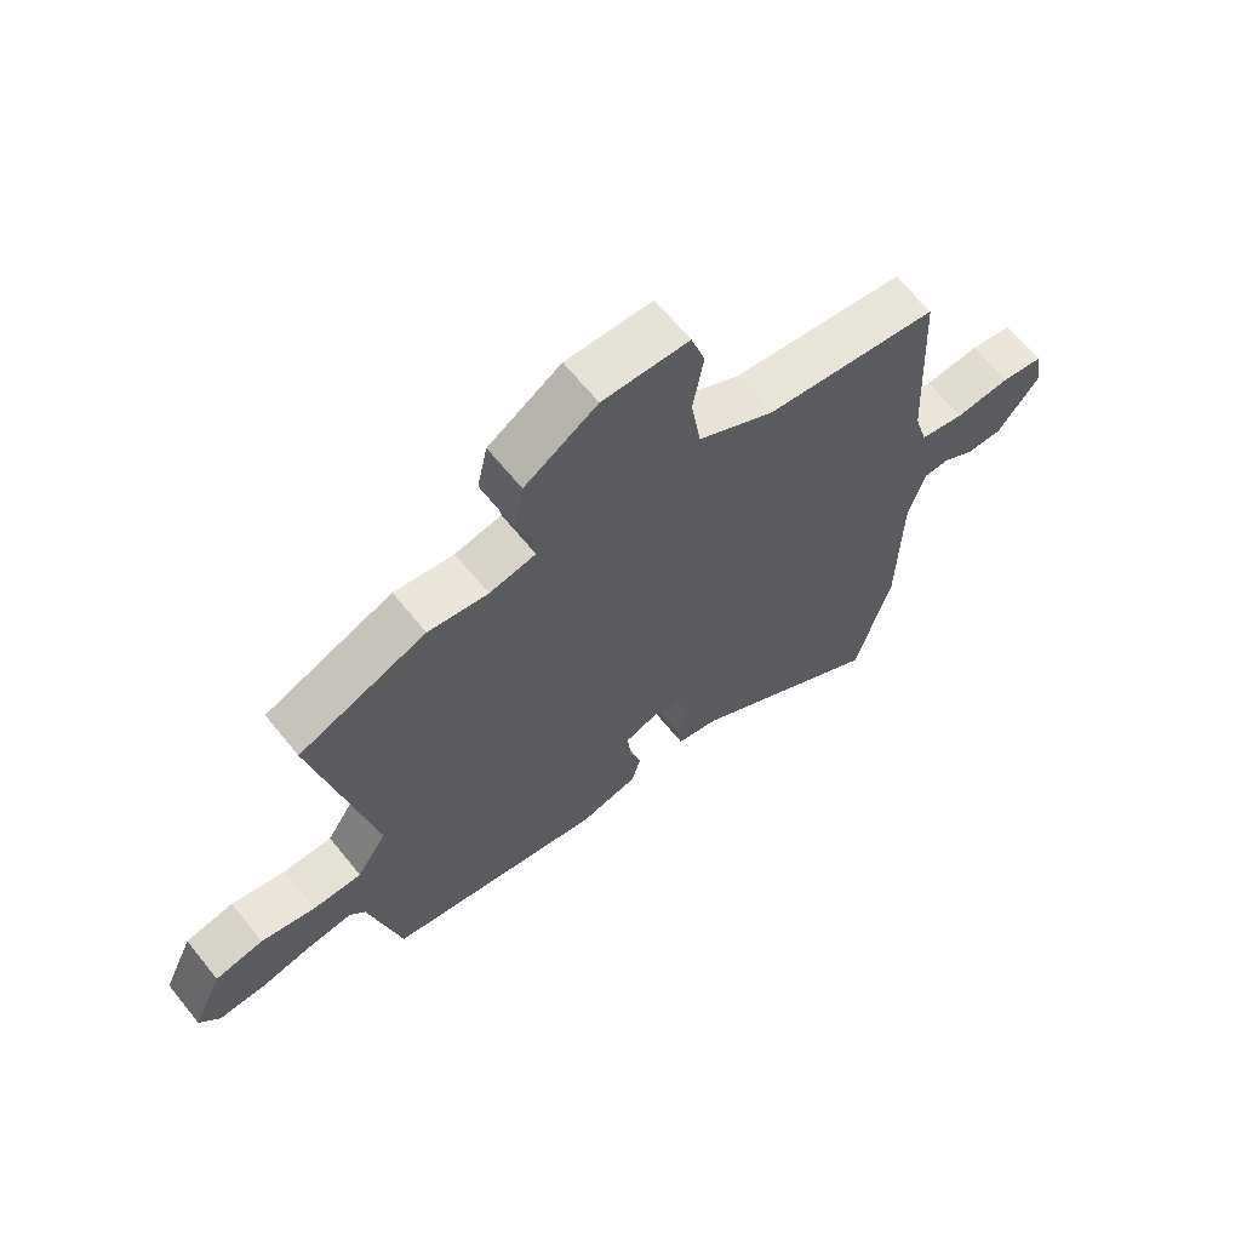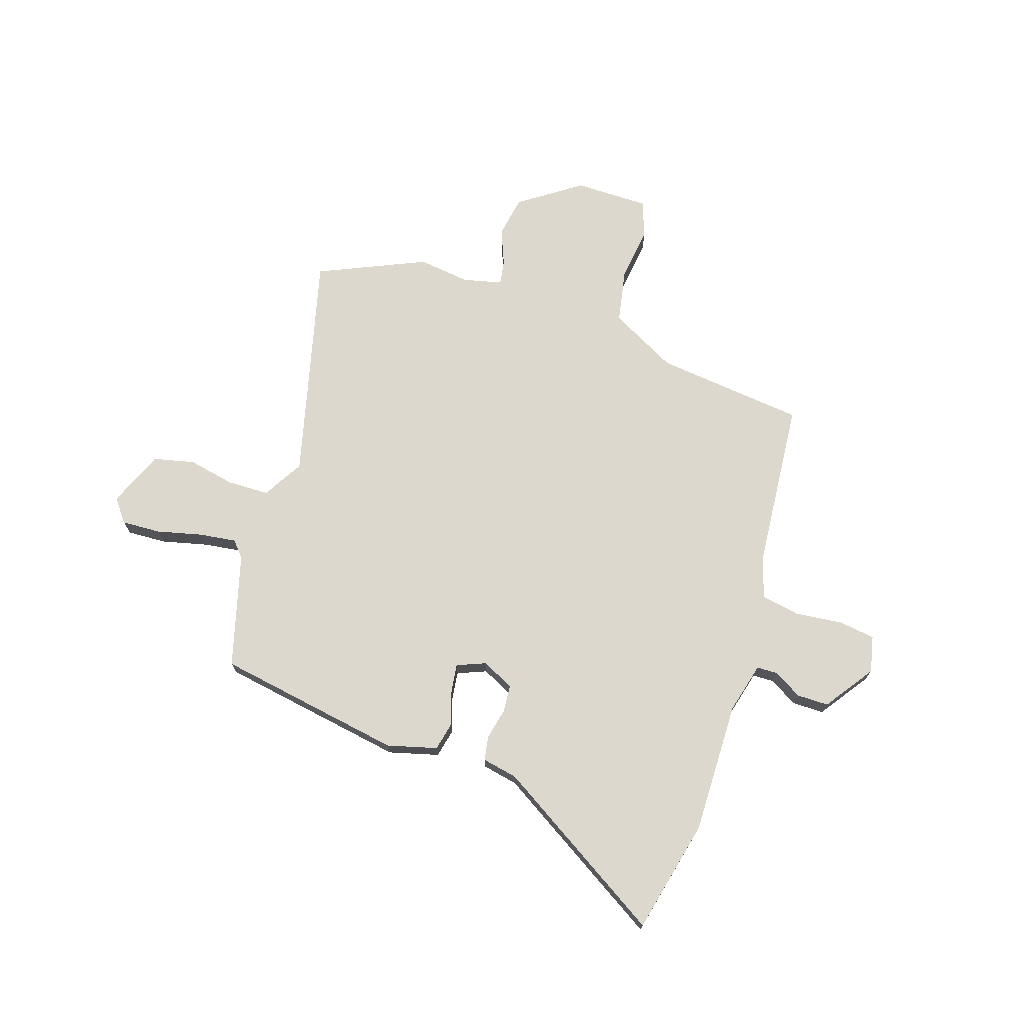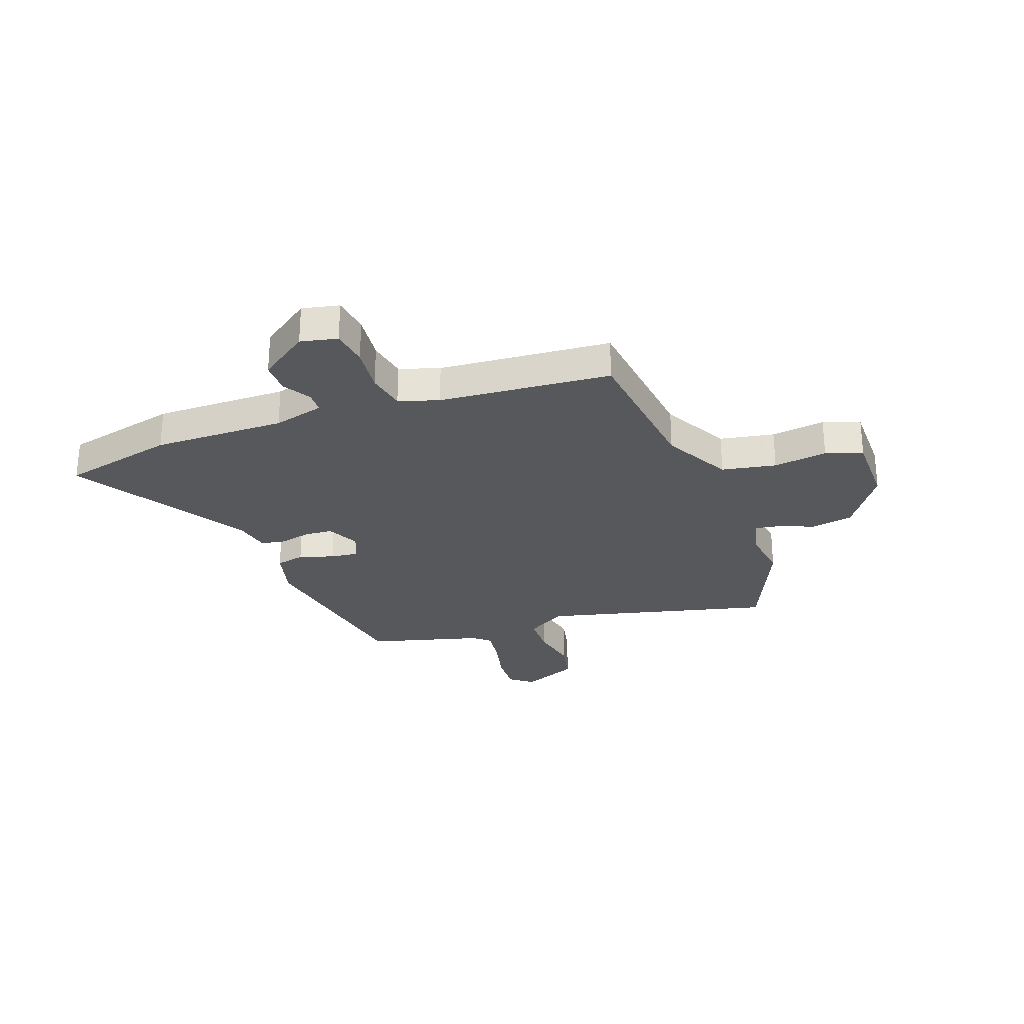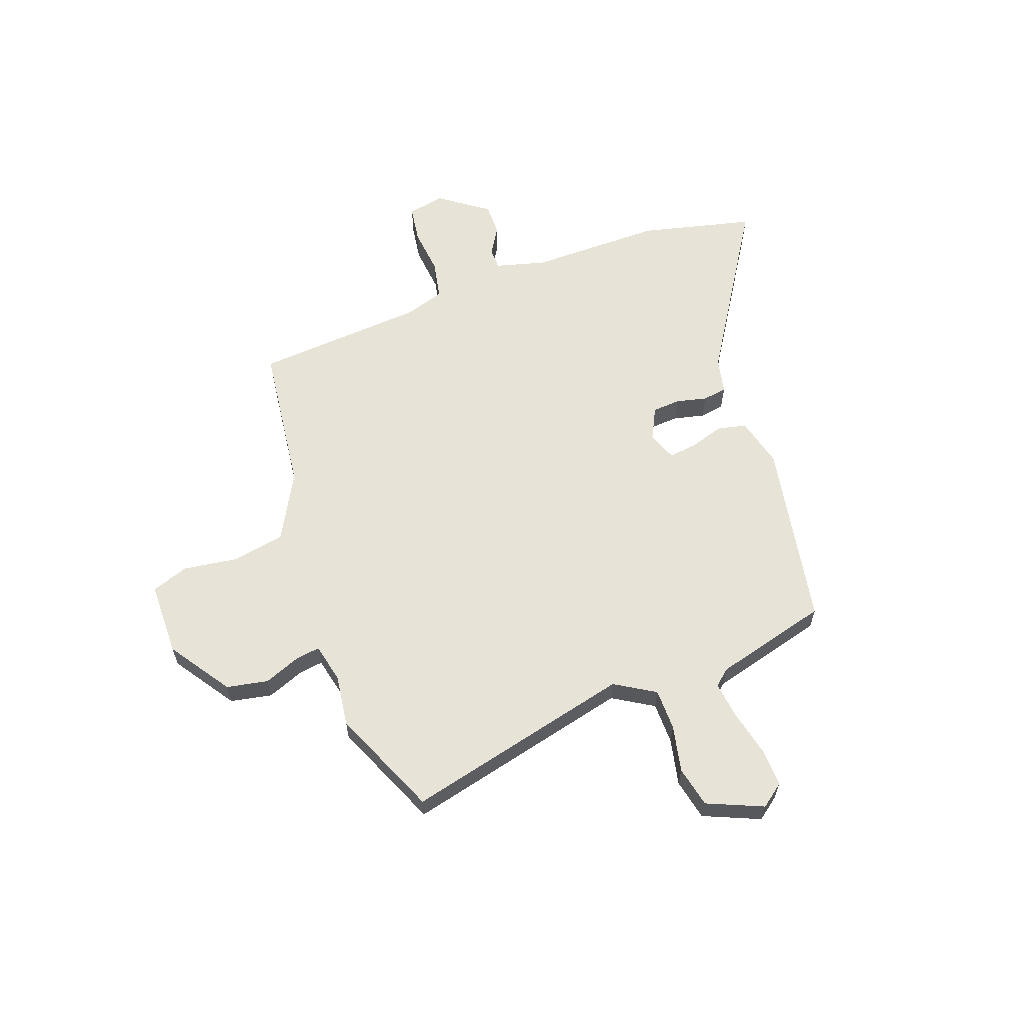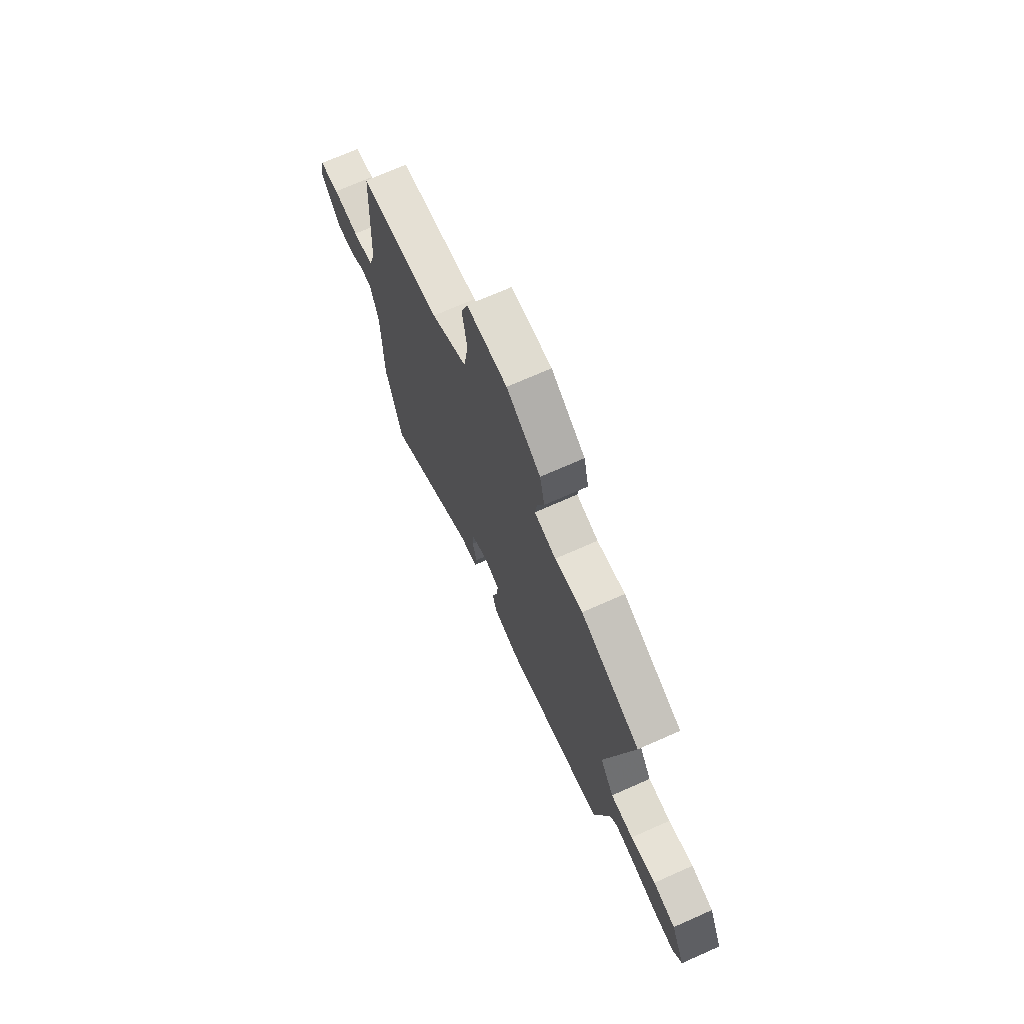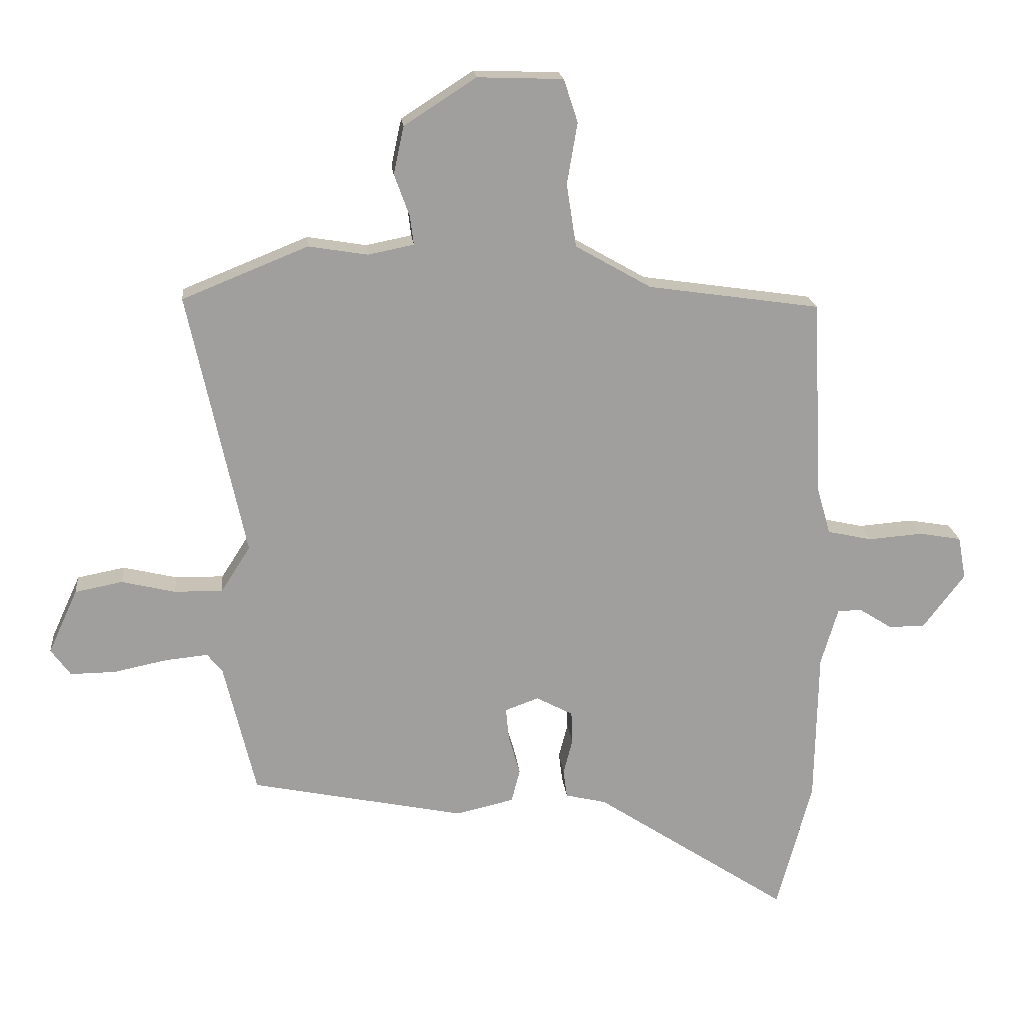
<metadata>
{"format":"obj","ext":"obj","renderer":"f3d","projection":"perspective","resolution":1024,"background":"white","views":[{"elev":65.1,"azim":141.0,"up":"+Z"},{"elev":72.1,"azim":-163.9,"up":"+Y"},{"elev":-27.9,"azim":-71.7,"up":"+Y"},{"elev":61.5,"azim":68.6,"up":"+Y"},{"elev":71.1,"azim":66.1,"up":"+Z"},{"elev":19.0,"azim":174.3,"up":"+Z"}]}
</metadata>
<code>
v -0.483 0.07 0.434
v -0.201 0.07 0.475
v -0.077 0.07 0.546
v -0.061 0.07 0.649
v -0.078 0.07 0.75
v -0.055 0.07 0.82
v 0.085 0.07 0.825
v 0.203 0.07 0.749
v 0.22 0.07 0.671
v 0.195 0.07 0.602
v 0.189 0.07 0.555
v 0.264 0.07 0.54
v 0.361 0.07 0.556
v 0.567 0.07 0.473
v 0.474 0.07 0.04
v 0.522 0.07 -0.035
v 0.601 0.07 -0.034
v 0.689 0.07 -0.013
v 0.767 0.07 -0.028
v 0.815 0.07 -0.133
v 0.783 0.07 -0.177
v 0.709 0.07 -0.176
v 0.622 0.07 -0.158
v 0.552 0.07 -0.151
v 0.527 0.07 -0.182
v 0.475 0.07 -0.399
v 0.124 0.07 -0.471
v 0.029 0.07 -0.449
v 0.015 0.07 -0.395
v 0.034 0.07 -0.329
v 0.039 0.07 -0.276
v -0.016 0.07 -0.256
v -0.076 0.07 -0.288
v -0.078 0.07 -0.341
v -0.063 0.07 -0.399
v -0.069 0.07 -0.445
v -0.136 0.07 -0.461
v -0.454 0.07 -0.671
v -0.511 0.07 -0.458
v -0.516 0.07 -0.208
v -0.544 0.07 -0.113
v -0.584 0.07 -0.113
v -0.636 0.07 -0.146
v -0.696 0.07 -0.148
v -0.765 0.07 -0.057
v -0.752 0.07 0.013
v -0.683 0.07 0.025
v -0.594 0.07 0.018
v -0.521 0.07 0.034
v -0.499 0.07 0.11
v -0.483 0 0.434
v -0.201 0 0.475
v -0.077 0 0.546
v -0.061 0 0.649
v -0.078 0 0.75
v -0.055 0 0.82
v 0.085 0 0.825
v 0.203 0 0.749
v 0.22 0 0.671
v 0.195 0 0.602
v 0.189 0 0.555
v 0.264 0 0.54
v 0.361 0 0.556
v 0.567 0 0.473
v 0.474 0 0.04
v 0.522 0 -0.035
v 0.601 0 -0.034
v 0.689 0 -0.013
v 0.767 0 -0.028
v 0.815 0 -0.133
v 0.783 0 -0.177
v 0.709 0 -0.176
v 0.622 0 -0.158
v 0.552 0 -0.151
v 0.527 0 -0.182
v 0.475 0 -0.399
v 0.124 0 -0.471
v 0.029 0 -0.449
v 0.015 0 -0.395
v 0.034 0 -0.329
v 0.039 0 -0.276
v -0.016 0 -0.256
v -0.076 0 -0.288
v -0.078 0 -0.341
v -0.063 0 -0.399
v -0.069 0 -0.445
v -0.136 0 -0.461
v -0.454 0 -0.671
v -0.511 0 -0.458
v -0.516 0 -0.208
v -0.544 0 -0.113
v -0.584 0 -0.113
v -0.636 0 -0.146
v -0.696 0 -0.148
v -0.765 0 -0.057
v -0.752 0 0.013
v -0.683 0 0.025
v -0.594 0 0.018
v -0.521 0 0.034
v -0.499 0 0.11
f 46 47 48
f 45 46 48
f 44 45 48
f 43 44 48
f 42 43 48
f 41 42 48 49
f 40 41 49 50
f 39 40 50
f 38 39 50
f 37 38 50
f 37 50 1
f 36 37 1
f 35 36 1
f 34 35 1
f 28 29 30
f 27 28 30
f 26 27 30
f 25 26 30
f 24 25 30 31
f 21 22 23
f 20 21 23
f 19 20 23
f 18 19 23
f 17 18 23
f 16 17 23 24
f 24 31 32
f 16 24 32
f 15 16 32
f 15 32 33
f 14 15 33
f 13 14 33
f 12 13 33
f 8 9 10
f 7 8 10
f 6 7 10
f 5 6 10
f 4 5 10
f 3 4 10 11
f 33 34 1 2
f 11 12 33
f 3 11 33
f 2 3 33
f 98 97 96
f 98 96 95
f 98 95 94
f 98 94 93
f 98 93 92
f 99 98 92 91
f 100 99 91 90
f 100 90 89
f 100 89 88
f 100 88 87
f 51 100 87
f 51 87 86
f 51 86 85
f 51 85 84
f 80 79 78
f 80 78 77
f 80 77 76
f 80 76 75
f 81 80 75 74
f 73 72 71
f 73 71 70
f 73 70 69
f 73 69 68
f 73 68 67
f 74 73 67 66
f 82 81 74
f 82 74 66
f 82 66 65
f 83 82 65
f 83 65 64
f 83 64 63
f 83 63 62
f 60 59 58
f 60 58 57
f 60 57 56
f 60 56 55
f 60 55 54
f 61 60 54 53
f 52 51 84 83
f 83 62 61
f 83 61 53
f 83 53 52
f 1 51 52 2
f 2 52 53 3
f 3 53 54 4
f 4 54 55 5
f 5 55 56 6
f 6 56 57 7
f 7 57 58 8
f 8 58 59 9
f 9 59 60 10
f 10 60 61 11
f 11 61 62 12
f 12 62 63 13
f 13 63 64 14
f 14 64 65 15
f 15 65 66 16
f 16 66 67 17
f 17 67 68 18
f 18 68 69 19
f 19 69 70 20
f 20 70 71 21
f 21 71 72 22
f 22 72 73 23
f 23 73 74 24
f 24 74 75 25
f 25 75 76 26
f 26 76 77 27
f 27 77 78 28
f 28 78 79 29
f 29 79 80 30
f 30 80 81 31
f 31 81 82 32
f 32 82 83 33
f 33 83 84 34
f 34 84 85 35
f 35 85 86 36
f 36 86 87 37
f 37 87 88 38
f 38 88 89 39
f 39 89 90 40
f 40 90 91 41
f 41 91 92 42
f 42 92 93 43
f 43 93 94 44
f 44 94 95 45
f 45 95 96 46
f 46 96 97 47
f 47 97 98 48
f 48 98 99 49
f 49 99 100 50
f 50 100 51 1

</code>
